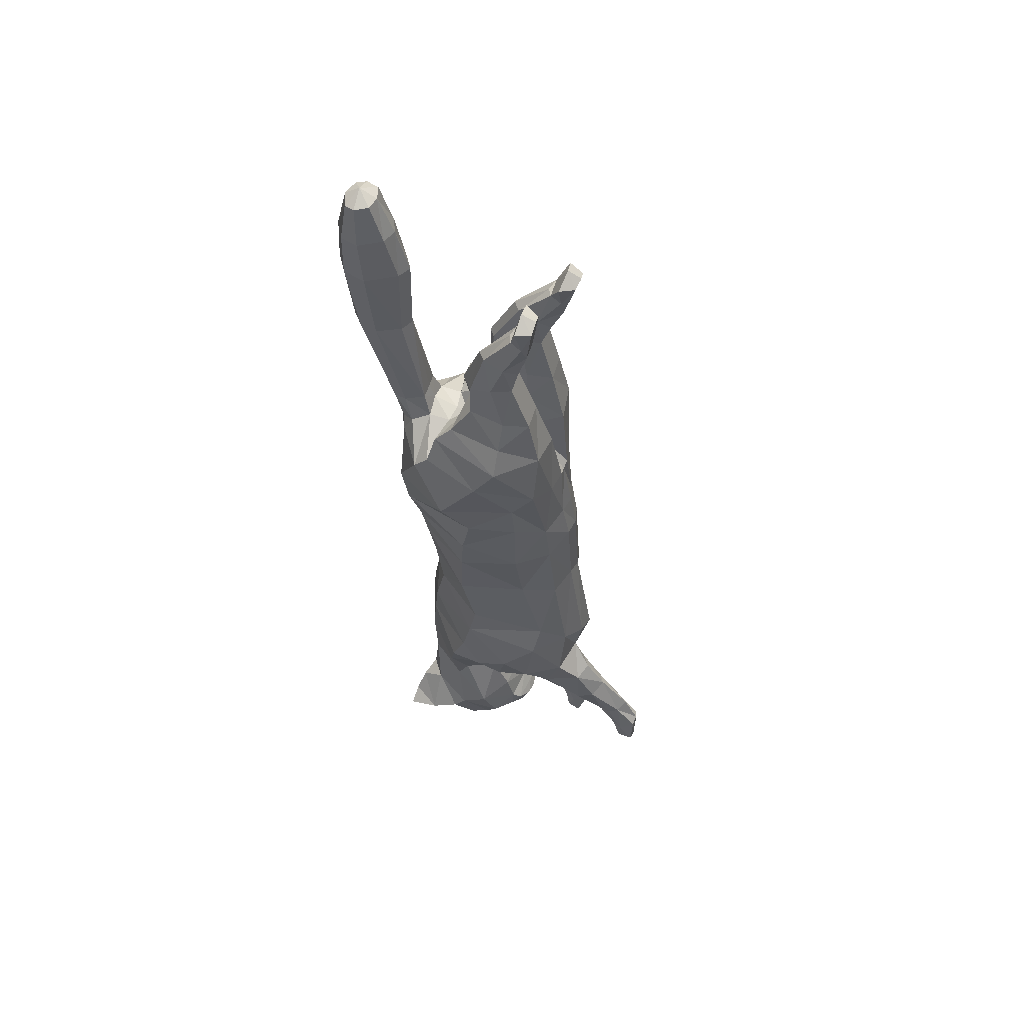
<metadata>
{"format":"obj","ext":"obj","renderer":"f3d","projection":"perspective","resolution":1024,"background":"white","views":[{"elev":56.1,"azim":106.3,"up":"+Y"}]}
</metadata>
<code>
o mesh_cat
v -0.05751 0.1702 0.1417
v -0.02739 0.0977 0.234
v -0.03927 0.1737 0.1954
v -0.01676 0.1466 0.2331
v -0.0144 0.1677 0.1952
v -0.01043 0.1549 0.2352
v -0.04514 0.1339 0.1144
v -0.02407 0.06249 0.2305
v -0.03352 -0.02123 0.101
v -0.01742 -0.01817 0.2133
v -0.03353 -0.09545 0.1028
v -0.01895 -0.06116 0.2063
v -0.03351 0.03956 0.106
v -0.01985 0.0124 0.2179
v -0.04469 -0.1742 0.1101
v -0.02009 -0.09242 0.2057
v -0.05361 -0.1746 0.1679
v -0.01874 -0.1449 0.2158
v -0.03696 -0.1609 0.1723
v -0.02408 -0.1693 0.2134
v -0.02539 -0.1887 0.1595
v -0.03251 -0.2243 0.2109
v -0.02556 -0.2169 0.1457
v -0.04768 -0.2471 0.1922
v -0.02536 -0.239 0.14
v -0.01857 -0.2694 0.1862
v -0.02169 -0.247 0.1338
v -0.01084 -0.2675 0.168
v -0.01136 -0.2691 0.1349
v -0.02136 0.03764 0.222
v -0.03351 0.07275 0.1092
v -0.006634 0.1205 0.1049
v -0.006564 -0.1786 0.116
v -0.03941 0.2139 0.1401
v -0.01057 0.2137 0.1403
v -0.03443 0.2119 0.1209
v -0.01448 0.2119 0.1209
v -0.03374 0.2142 0.1672
v -0.01503 0.2142 0.1673
v -0.03675 0.248 0.1467
v -0.01328 0.2482 0.147
v -0.03419 0.2494 0.1307
v -0.01512 0.2495 0.1307
v -0.03388 0.2436 0.1639
v -0.01639 0.2434 0.1682
v -0.03667 0.2732 0.133
v -0.01437 0.2731 0.1339
v -0.03266 0.2677 0.1234
v -0.01702 0.2675 0.1239
v -0.03242 0.2782 0.1488
v -0.01718 0.2782 0.1488
v -0.03543 0.2972 0.1168
v -0.01574 0.298 0.1166
v -0.03172 0.2862 0.1151
v -0.01802 0.2862 0.1151
v -0.03281 0.3028 0.1249
v -0.01693 0.3029 0.1248
v -0.03479 0.3137 0.1058
v -0.01639 0.3155 0.1065
v -0.03881 0.3175 0.1165
v -0.009355 0.3179 0.1171
v -0.0388 -0.2048 0.1043
v -0.03877 -0.1975 0.1506
v -0.03281 -0.2394 0.1261
v -0.01393 -0.2069 0.1054
v -0.01474 -0.1936 0.1556
v -0.03777 -0.2337 0.09923
v -0.01528 -0.2337 0.09917
v -0.01475 -0.2402 0.1297
v -0.01922 -0.269 0.1064
v -0.01782 -0.2677 0.08846
v -0.03063 -0.27 0.106
v -0.03257 -0.2684 0.08777
v -0.01628 -0.2906 0.09638
v -0.01786 -0.2937 0.07737
v -0.03297 -0.2908 0.09635
v -0.03245 -0.2926 0.07676
v -0.01504 -0.3063 0.09353
v -0.01389 -0.3107 0.08338
v -0.03669 -0.3059 0.09414
v -0.03721 -0.3104 0.08331
v -0.05975 0.1471 0.1567
v -0.04576 0.1529 0.2009
v -0.01452 0.1693 0.2112
v -0.04921 0.1142 0.1304
v -0.04167 -0.02772 0.1212
v -0.04167 -0.07553 0.1273
v -0.04836 0.03627 0.1309
v -0.05044 -0.1079 0.1318
v -0.05794 -0.1464 0.1733
v -0.04938 -0.1477 0.1797
v -0.03392 -0.1948 0.1782
v -0.04441 -0.2272 0.1639
v -0.02586 -0.2544 0.1408
v -0.04836 0.08466 0.1302
v -0.06053 0.1084 0.1847
v -0.05454 0.08396 0.1647
v -0.05033 -0.02901 0.163
v -0.05034 -0.0745 0.1576
v -0.05117 0.02283 0.1771
v -0.05321 -0.09385 0.1665
v -0.05503 -0.1294 0.1841
v -0.04612 -0.1575 0.1938
v -0.03475 -0.203 0.1906
v -0.04648 -0.2365 0.1834
v -0.04009 -0.2658 0.1769
v -0.0228 -0.265 0.1672
v -0.05264 0.05207 0.1741
v -0.04611 0.142 0.2134
v -0.01899 0.1631 0.225
v -0.05106 -0.1814 0.1438
v -0.01832 -0.1195 0.2124
v -0.005498 -0.1799 0.1347
v -0.04479 -0.1986 0.1313
v -0.01117 -0.2373 0.1146
v -0.007449 -0.2037 0.1356
v -0.03869 -0.2373 0.1146
v -0.01599 -0.2686 0.09732
v -0.03426 -0.2698 0.09662
v -0.01394 -0.2936 0.0891
v -0.0367 -0.2936 0.08924
v -0.05839 -0.15 0.1482
v -0.05593 -0.1178 0.1737
v -0.01055 -0.2533 0.128
v -0.004213 -0.2819 0.1544
v -0.01992 -0.2707 0.1508
v -0.01733 -0.2239 0.2206
v -0.01969 -0.2552 0.2118
v -0.05085 -0.2548 0.2126
v -0.03645 -0.252 0.2337
v -0.02841 -0.2356 0.2284
v -0.02609 -0.2574 0.2188
v -0.0377 -0.2616 0.2323
v -0.04812 -0.263 0.2361
v -0.01395 0.1811 0.2313
v -0.01083 0.1857 0.2166
v -0.01016 0.1785 0.2412
v -0.01501 0.2576 0.25
v -0.009324 0.2603 0.2316
v -0.009567 0.2558 0.2644
v -0.01973 0.3171 0.2536
v -0.009827 0.3196 0.2307
v -0.01322 0.316 0.271
v -0.01883 0.3525 0.2566
v -0.01123 0.3545 0.239
v -0.01383 0.3515 0.27
v -0.01441 0.383 0.258
v -0.01019 0.3841 0.2482
v -0.01164 0.3824 0.2654
v -0.04737 0.1911 0.1413
v -0.01138 0.1711 0.1105
v -0.03671 0.1884 0.1822
v -0.03637 0.175 0.1129
v -0.006421 0.1919 0.1386
v -0.01148 0.1819 0.1786
v -0.02252 0.1194 0.1074
v -0.01689 -0.1666 0.1
v -0.01222 -0.01916 0.09201
v -0.01221 0.04692 0.09597
v -0.01938 0.2165 0.1718
v -0.02239 0.244 0.1724
v -0.02481 0.2782 0.1542
v -0.02459 0.3008 0.1283
v -0.02522 0.3187 0.1047
v -0.02462 0.3249 0.1146
v -0.02586 -0.2035 0.09761
v -0.02607 -0.2304 0.09189
v -0.02471 -0.2653 0.08169
v -0.02508 -0.2894 0.07486
v -0.02693 -0.3107 0.09367
v -0.02685 -0.3162 0.08454
v -0.01221 0.07743 0.1014
v -0.01646 -0.09725 0.09241
v -0.03706 -0.2625 0.1624
v -0.03966 -0.2504 0.1542
v 0 0.1657 0.1365
v -0 0.09896 0.2404
v -0 0.1593 0.1842
v -0 0.1444 0.2404
v -0 0.167 0.1939
v -0 0.1522 0.2394
v 0 0.1184 0.1056
v -0 0.06224 0.2356
v -2e-06 -0.01529 0.08978
v -0 -0.02123 0.2191
v -0 -0.0607 0.2161
v 0 0.04735 0.09358
v -0 0.01079 0.2252
v -1e-06 -0.09319 0.2215
v -1e-06 -0.1526 0.2242
v 0 -0.1848 0.2177
v 0 -0.1929 0.1532
v 0 -0.2246 0.2225
v 0 -0.2154 0.1428
v 0 -0.2522 0.2122
v 0 -0.2343 0.1357
v 0 -0.2696 0.1867
v 0 -0.2448 0.1298
v 0 -0.2681 0.1688
v 0 -0.2531 0.1264
v 0 -0.279 0.1457
v -0 0.03647 0.2279
v 0 0.07801 0.0985
v 0.05751 0.168 0.1472
v 0.02739 0.09749 0.2351
v 0.03927 0.1729 0.1997
v 0.01676 0.1465 0.2333
v 0.0144 0.1676 0.196
v 0.01043 0.1549 0.2352
v 0.04514 0.1317 0.1185
v 0.02407 0.06224 0.2314
v 0.03351 -0.01451 0.1008
v 0.01742 -0.01817 0.2133
v 0.03351 -0.08943 0.08969
v 0.01895 -0.05995 0.2067
v 0.03351 0.03918 0.1067
v 0.01985 0.01236 0.2181
v 0.04464 -0.1272 0.0912
v 0.02008 -0.09045 0.2134
v 0.05355 -0.1475 0.1454
v 0.01874 -0.1464 0.2185
v 0.03692 -0.1535 0.163
v 0.02407 -0.1793 0.2145
v 0.02538 -0.1889 0.1584
v 0.03251 -0.2243 0.2109
v 0.02556 -0.2169 0.1458
v 0.04768 -0.2471 0.1922
v 0.02536 -0.239 0.14
v 0.01857 -0.2694 0.1862
v 0.02169 -0.247 0.1338
v 0.01084 -0.2675 0.168
v 0.01136 -0.2691 0.1349
v 0.02136 0.03744 0.2226
v 0.03351 0.07204 0.1104
v 0.006634 0.1202 0.1056
v 0.006507 -0.1508 0.1015
v -1.3e-05 -0.1611 0.152
v 0.03941 0.2114 0.1448
v 0.01057 0.2114 0.1448
v 0.03443 0.2104 0.1258
v 0.01448 0.2104 0.1257
v 0.03374 0.2122 0.1717
v 0.01503 0.2121 0.1717
v 0.03675 0.2454 0.155
v 0.01328 0.2455 0.1553
v 0.03419 0.2487 0.1392
v 0.01512 0.2487 0.1391
v 0.03388 0.2389 0.1716
v 0.01639 0.2383 0.1757
v 0.03667 0.272 0.1453
v 0.01437 0.272 0.1456
v 0.03266 0.2677 0.1349
v 0.01702 0.2678 0.1349
v 0.03242 0.2751 0.161
v 0.01718 0.2751 0.161
v 0.03543 0.2987 0.1319
v 0.01574 0.2986 0.1319
v 0.03172 0.2872 0.1288
v 0.01802 0.2876 0.1286
v 0.03281 0.3024 0.1405
v 0.01693 0.3023 0.1406
v 0.03479 0.3173 0.1247
v 0.01639 0.3171 0.1246
v 0.03881 0.3184 0.136
v 0.009355 0.3183 0.1357
v 0.03874 -0.1483 0.07484
v 0.03871 -0.1612 0.1203
v 0.03276 -0.1888 0.08216
v 0.01387 -0.1507 0.07498
v 0.01468 -0.1677 0.1314
v 0.03771 -0.1752 0.06015
v 0.01522 -0.1739 0.05926
v 0.01469 -0.191 0.08522
v 0.01916 -0.2093 0.0535
v 0.01776 -0.2022 0.03643
v 0.03057 -0.2101 0.05275
v 0.03251 -0.2024 0.03592
v 0.01622 -0.2269 0.03905
v 0.01781 -0.2249 0.02044
v 0.03291 -0.2269 0.03884
v 0.03239 -0.2237 0.02017
v 0.01498 -0.2416 0.03149
v 0.01383 -0.2424 0.02046
v 0.03663 -0.2415 0.03203
v 0.03716 -0.242 0.02031
v -0 0.1748 0.2119
v 0.05975 0.1451 0.1628
v 0.04576 0.1523 0.205
v 0.01452 0.1693 0.2114
v 0.04921 0.1123 0.1347
v 0.04166 -0.01317 0.1276
v 0.04166 -0.07614 0.1107
v 0.04836 0.03588 0.1317
v 0.05042 -0.09956 0.1148
v 0.05789 -0.1321 0.1628
v 0.04934 -0.1461 0.1692
v 0.03391 -0.1885 0.1824
v 0.04441 -0.2272 0.1639
v 0.02586 -0.2544 0.1408
v 0.04836 0.08351 0.1327
v 0 -0.2697 0.1347
v 0.06053 0.1071 0.1905
v 0.05454 0.08246 0.1695
v 0.05032 -0.01685 0.179
v 0.05033 -0.06051 0.168
v 0.05117 0.02259 0.1777
v 0.05319 -0.08237 0.1724
v 0.055 -0.1312 0.1881
v 0.04611 -0.1585 0.1939
v 0.03475 -0.2029 0.1907
v 0.04648 -0.2365 0.1834
v 0.04009 -0.2658 0.1769
v 0.0228 -0.265 0.1672
v 0.05264 0.05142 0.1759
v 0.04611 0.1418 0.2155
v 0.01899 0.1631 0.225
v -2e-06 -0.1229 0.2238
v 0.051 -0.1438 0.121
v 0.01831 -0.1187 0.2164
v 0.005437 -0.1628 0.1232
v 0.04473 -0.1535 0.1023
v 0.01111 -0.1827 0.07231
v 0.007389 -0.167 0.1074
v 0.03863 -0.1831 0.07327
v 0.01593 -0.2057 0.04508
v 0.0342 -0.2066 0.04401
v 0.01388 -0.228 0.03161
v 0.03664 -0.2282 0.03134
v 0.05834 -0.1211 0.1393
v 0.0559 -0.1063 0.178
v 0 -0.282 0.1548
v 0.01055 -0.2533 0.128
v 0.004213 -0.2819 0.1544
v 0.01992 -0.2707 0.1508
v 0.01733 -0.2239 0.2206
v 0.01969 -0.2552 0.2118
v 0.05085 -0.2548 0.2126
v 0.03645 -0.252 0.2337
v 0.02841 -0.2356 0.2284
v 0.02609 -0.2574 0.2188
v 0.0377 -0.2616 0.2323
v 0.04812 -0.263 0.2361
v -0.000323 -0.1071 0.07564
v -0.000353 -0.1717 0.112
v -3.2e-05 -0.1683 0.1481
v -0.000349 -0.1728 0.1291
v -0 0.1865 0.216
v 0.01395 0.1811 0.2314
v 0.01083 0.1857 0.2166
v -0 0.1782 0.2464
v 0.01016 0.1785 0.2412
v 0.01501 0.2576 0.25
v 0.009324 0.2603 0.2316
v -0 0.256 0.2719
v -0 0.2599 0.2262
v 0.009567 0.2555 0.2644
v 0.01973 0.3171 0.2536
v 0.009827 0.3196 0.2307
v -0 0.3173 0.2787
v -0 0.3187 0.225
v 0.01322 0.316 0.271
v 0.01883 0.3525 0.2566
v 0.01123 0.3545 0.239
v -0 0.3525 0.2768
v -0 0.3539 0.2346
v 0.01383 0.3515 0.27
v 0.01441 0.383 0.258
v 0.01019 0.3841 0.2482
v -0 0.383 0.2692
v -0 0.3838 0.2458
v 0.01164 0.3824 0.2654
v -0 0.3908 0.2582
v 0.04737 0.1886 0.1464
v 0.01138 0.1696 0.1134
v 0.03671 0.1871 0.187
v 0.03637 0.1727 0.1172
v 0.006421 0.1896 0.1422
v 0.01148 0.1809 0.182
v 0.02252 0.1184 0.1093
v 0.01684 -0.1252 0.08381
v 0.01221 -0.01263 0.09252
v 0.01221 0.04679 0.09617
v 0.01938 0.2144 0.1762
v 0.02239 0.2384 0.18
v 0.0248 0.2744 0.1664
v 0.02459 0.2998 0.1436
v 0.02522 0.3218 0.1241
v 0.02462 0.3259 0.1351
v 0.0258 -0.1445 0.06913
v 0.02601 -0.1682 0.05364
v 0.02465 -0.1978 0.03079
v 0.02502 -0.2202 0.01924
v 0.02687 -0.246 0.02974
v 0.02679 -0.248 0.01939
v 0.01221 0.07711 0.1019
v 0.01644 -0.09784 0.07855
v 0.03706 -0.2624 0.1624
v 0.03966 -0.2504 0.1542
f 39 154 35
f 20 22 127
f 4 110 109
f 116 33 113
f 157 11 173
f 176 155 178
f 58 52 60
f 176 182 32
f 51 41 47
f 50 40 44
f 55 47 49
f 46 54 48
f 53 55 59
f 237 66 345
f 157 65 166
f 114 15 62
f 116 69 115
f 118 74 120
f 17 63 19
f 103 92 104
f 83 5 3
f 152 1 3
f 20 104 22
f 178 5 180
f 74 78 120
f 76 121 80
f 119 76 72
f 117 72 64
f 66 113 345
f 22 131 127
f 130 129 134
f 132 130 133
f 133 130 134
f 39 155 154
f 25 27 94
f 54 58 164
f 345 113 346
f 33 343 344
f 286 136 347
f 151 176 32
f 343 157 173
f 32 172 156
f 155 39 160
f 15 122 89
f 164 54 55
f 132 133 129
f 133 134 129
f 23 196 25
f 124 27 198
f 4 6 110
f 116 65 33
f 157 15 11
f 152 160 38
f 176 154 155
f 37 35 154
f 51 45 41
f 35 43 41
f 50 46 40
f 55 53 47
f 46 52 54
f 52 56 60
f 156 7 153
f 157 33 65
f 116 66 69
f 118 70 74
f 67 73 119
f 103 91 92
f 301 201 29
f 152 150 1
f 20 103 104
f 10 188 14
f 109 110 84
f 119 121 76
f 63 17 111
f 66 116 113
f 22 24 129
f 132 131 130
f 286 84 136
f 343 33 157
f 155 152 3
f 126 94 29
f 77 169 75
f 75 79 171
f 76 80 170
f 60 56 165
f 56 163 57
f 200 124 198
f 94 175 25
f 107 174 126
f 151 154 176
f 165 58 60
f 31 85 7
f 105 22 104
f 59 165 61
f 155 5 178
f 102 91 103
f 364 149 146
f 114 111 15
f 72 74 70
f 173 184 343
f 139 360 355
f 95 97 85
f 141 145 142
f 145 370 365
f 173 9 158
f 84 180 5
f 123 90 102
f 38 150 152
f 7 82 1
f 21 237 192
f 89 123 101
f 372 148 147
f 46 42 40
f 128 131 132
f 179 6 4
f 100 30 108
f 93 104 92
f 53 61 57
f 19 92 91
f 23 192 194
f 156 151 32
f 73 169 77
f 174 94 126
f 43 47 41
f 120 79 75
f 31 88 95
f 73 121 119
f 33 346 113
f 350 140 137
f 128 129 24
f 114 64 63
f 166 15 157
f 126 28 107
f 96 8 2
f 23 92 21
f 84 135 136
f 11 89 87
f 144 148 145
f 6 350 137
f 34 42 36
f 65 167 166
f 177 8 183
f 2 109 96
f 197 28 199
f 99 89 101
f 129 131 22
f 372 149 369
f 144 149 147
f 146 141 143
f 39 41 45
f 107 106 174
f 110 137 135
f 74 170 78
f 105 106 24
f 57 165 56
f 122 17 90
f 163 50 162
f 1 153 7
f 12 185 10
f 62 167 67
f 83 96 109
f 175 105 93
f 139 141 142
f 46 56 52
f 197 128 26
f 88 108 95
f 158 13 159
f 100 10 14
f 37 153 36
f 156 31 7
f 160 44 38
f 168 68 71
f 34 44 40
f 9 88 13
f 16 123 112
f 71 169 168
f 199 125 331
f 90 19 91
f 136 355 347
f 18 103 20
f 83 84 5
f 24 26 128
f 70 115 69
f 79 170 171
f 62 117 114
f 81 121 77
f 160 45 161
f 201 126 29
f 186 16 189
f 45 162 161
f 19 66 237
f 177 4 2
f 36 43 37
f 9 87 86
f 142 365 360
f 85 96 82
f 196 27 25
f 48 55 49
f 20 190 18
f 82 3 1
f 42 49 43
f 137 138 135
f 301 124 200
f 108 8 97
f 44 162 50
f 98 87 99
f 98 12 10
f 63 69 66
f 112 189 16
f 136 138 139
f 170 81 171
f 99 16 12
f 18 317 112
f 127 195 193
f 172 187 159
f 54 59 55
f 202 14 188
f 183 30 202
f 127 191 20
f 150 36 153
f 354 143 140
f 168 67 167
f 47 57 51
f 71 120 75
f 65 115 68
f 68 118 71
f 88 98 100
f 138 143 141
f 51 163 162
f 112 102 18
f 359 146 143
f 184 159 187
f 77 171 81
f 94 124 29
f 107 28 26
f 67 72 117
f 201 331 125
f 93 25 175
f 182 172 32
f 64 70 69
f 31 159 13
f 243 239 377
f 223 335 225
f 207 315 316
f 323 320 236
f 380 396 214
f 176 178 378
f 262 256 258
f 176 235 182
f 255 251 245
f 254 248 244
f 259 253 251
f 250 252 258
f 257 263 259
f 237 345 270
f 380 389 269
f 321 266 218
f 323 322 273
f 325 327 278
f 220 222 267
f 309 310 297
f 288 206 208
f 375 206 204
f 223 225 310
f 178 180 208
f 278 327 282
f 280 284 328
f 326 276 280
f 324 268 276
f 270 345 320
f 225 335 339
f 338 342 337
f 340 341 338
f 341 342 338
f 243 377 378
f 228 299 230
f 258 387 262
f 345 346 320
f 236 344 343
f 286 347 349
f 374 235 176
f 343 396 380
f 235 379 395
f 378 383 243
f 294 318 218
f 387 259 258
f 340 337 341
f 341 337 342
f 226 196 194
f 332 198 230
f 207 316 209
f 323 236 269
f 380 214 218
f 375 383 378
f 176 378 377
f 241 377 239
f 255 245 249
f 239 247 241
f 254 244 250
f 259 251 257
f 250 258 256
f 256 264 260
f 379 376 210
f 380 269 236
f 323 273 270
f 325 278 274
f 271 326 277
f 309 297 296
f 301 232 201
f 375 204 373
f 223 310 309
f 213 188 185
f 315 289 316
f 326 280 328
f 267 318 220
f 270 320 323
f 225 337 227
f 340 338 339
f 286 349 289
f 343 380 236
f 378 206 375
f 334 232 299
f 281 279 392
f 279 394 283
f 280 393 284
f 264 388 260
f 260 261 386
f 200 198 332
f 299 228 398
f 313 334 397
f 374 377 241
f 388 262 387
f 290 234 210
f 311 225 227
f 263 388 387
f 208 378 178
f 308 296 295
f 364 371 369
f 321 318 267
f 276 278 280
f 184 396 343
f 353 360 358
f 303 300 290
f 357 363 362
f 363 370 368
f 381 214 396
f 208 286 289
f 330 295 329
f 242 373 238
f 287 210 204
f 224 237 222
f 307 329 294
f 372 368 370
f 250 246 252
f 336 339 335
f 179 209 181
f 233 306 314
f 298 310 311
f 257 265 263
f 297 222 296
f 226 192 224
f 379 374 376
f 277 392 391
f 397 299 398
f 247 251 253
f 327 283 282
f 234 293 216
f 277 328 281
f 320 344 236
f 350 356 354
f 336 337 340
f 321 268 324
f 380 266 389
f 334 231 333
f 211 302 205
f 224 298 226
f 289 348 316
f 294 214 292
f 362 368 367
f 209 350 181
f 238 246 244
f 269 390 272
f 183 205 177
f 205 315 207
f 197 231 229
f 307 292 305
f 337 339 338
f 372 371 367
f 362 371 366
f 366 357 362
f 243 245 239
f 313 312 229
f 316 351 209
f 282 280 278
f 312 311 227
f 261 388 265
f 329 220 318
f 386 254 260
f 204 376 373
f 215 185 186
f 266 390 389
f 288 302 287
f 398 311 397
f 353 357 352
f 260 250 256
f 197 336 195
f 314 293 300
f 381 216 212
f 217 304 306
f 376 241 240
f 379 234 395
f 383 248 384
f 272 391 275
f 238 248 242
f 216 291 212
f 219 330 307
f 275 392 279
f 199 333 231
f 296 220 295
f 355 349 347
f 221 309 308
f 288 289 315
f 227 229 312
f 274 322 325
f 283 393 282
f 266 324 271
f 285 328 284
f 383 249 243
f 201 334 333
f 186 219 215
f 249 385 255
f 222 270 267
f 207 177 205
f 240 247 246
f 292 212 291
f 358 365 363
f 302 290 287
f 196 230 198
f 253 258 252
f 190 223 221
f 287 206 288
f 246 253 252
f 352 351 348
f 301 332 232
f 211 314 303
f 248 385 384
f 305 291 304
f 304 215 305
f 267 273 268
f 319 189 317
f 349 352 348
f 393 285 284
f 215 307 305
f 221 317 190
f 335 195 336
f 187 395 382
f 258 263 387
f 202 217 233
f 183 233 211
f 335 191 193
f 373 240 238
f 354 361 359
f 390 277 391
f 261 251 255
f 275 327 325
f 269 322 323
f 272 325 322
f 306 291 293
f 352 361 356
f 255 386 261
f 319 308 330
f 359 366 364
f 187 381 184
f 394 281 285
f 299 332 230
f 313 229 231
f 271 276 326
f 201 333 331
f 228 298 398
f 395 182 235
f 268 274 276
f 382 234 216
f 58 54 52
f 15 111 122
f 23 194 196
f 152 155 160
f 35 37 43
f 10 185 188
f 151 37 154
f 165 164 58
f 31 95 85
f 105 24 22
f 59 164 165
f 155 3 5
f 102 90 91
f 364 369 149
f 114 63 111
f 72 76 74
f 173 158 184
f 139 142 360
f 95 108 97
f 141 144 145
f 145 148 370
f 173 11 9
f 84 286 180
f 123 122 90
f 38 34 150
f 7 85 82
f 21 19 237
f 89 122 123
f 372 370 148
f 46 48 42
f 128 127 131
f 179 181 6
f 100 14 30
f 93 105 104
f 53 59 61
f 19 21 92
f 23 21 192
f 156 153 151
f 73 168 169
f 174 175 94
f 43 49 47
f 120 78 79
f 31 13 88
f 73 77 121
f 33 344 346
f 350 354 140
f 128 132 129
f 114 117 64
f 166 62 15
f 126 125 28
f 96 97 8
f 23 93 92
f 84 110 135
f 11 15 89
f 144 147 148
f 6 181 350
f 34 40 42
f 65 68 167
f 177 2 8
f 2 4 109
f 197 26 28
f 99 87 89
f 129 130 131
f 372 147 149
f 144 146 149
f 146 144 141
f 39 35 41
f 107 26 106
f 110 6 137
f 74 76 170
f 105 174 106
f 57 61 165
f 122 111 17
f 163 56 50
f 1 150 153
f 12 186 185
f 62 166 167
f 83 82 96
f 175 174 105
f 139 138 141
f 46 50 56
f 197 195 128
f 88 100 108
f 158 9 13
f 100 98 10
f 37 151 153
f 156 172 31
f 160 161 44
f 168 167 68
f 34 38 44
f 9 86 88
f 16 101 123
f 71 75 169
f 199 28 125
f 90 17 19
f 136 139 355
f 18 102 103
f 83 109 84
f 24 106 26
f 70 118 115
f 79 78 170
f 62 67 117
f 81 80 121
f 160 39 45
f 201 125 126
f 186 12 16
f 45 51 162
f 19 63 66
f 177 179 4
f 36 42 43
f 9 11 87
f 142 145 365
f 85 97 96
f 196 198 27
f 48 54 55
f 20 191 190
f 82 83 3
f 42 48 49
f 137 140 138
f 301 29 124
f 108 30 8
f 44 161 162
f 98 86 87
f 98 99 12
f 63 64 69
f 112 317 189
f 136 135 138
f 170 80 81
f 99 101 16
f 18 190 317
f 127 128 195
f 172 203 187
f 54 164 59
f 202 30 14
f 183 8 30
f 127 193 191
f 150 34 36
f 354 359 143
f 168 73 67
f 47 53 57
f 71 118 120
f 65 116 115
f 68 115 118
f 88 86 98
f 138 140 143
f 51 57 163
f 112 123 102
f 359 364 146
f 184 158 159
f 77 75 171
f 94 27 124
f 67 119 72
f 93 23 25
f 182 203 172
f 64 72 70
f 31 172 159
f 262 264 256
f 294 329 318
f 226 228 196
f 375 242 383
f 239 245 247
f 213 217 188
f 374 176 377
f 388 264 262
f 290 300 234
f 311 310 225
f 263 265 388
f 208 206 378
f 308 309 296
f 364 366 371
f 321 218 318
f 276 274 278
f 184 381 396
f 353 355 360
f 303 314 300
f 357 358 363
f 363 365 370
f 381 212 214
f 208 180 286
f 330 308 295
f 242 375 373
f 287 290 210
f 224 192 237
f 307 330 329
f 372 367 368
f 250 244 246
f 336 340 339
f 179 207 209
f 233 217 306
f 298 297 310
f 257 261 265
f 297 224 222
f 226 194 192
f 379 235 374
f 277 281 392
f 397 334 299
f 247 245 251
f 327 279 283
f 234 300 293
f 277 326 328
f 320 346 344
f 350 351 356
f 336 227 337
f 321 267 268
f 380 218 266
f 334 313 231
f 211 303 302
f 224 297 298
f 289 349 348
f 294 218 214
f 362 363 368
f 209 351 350
f 238 240 246
f 269 389 390
f 183 211 205
f 205 302 315
f 197 199 231
f 307 294 292
f 337 225 339
f 372 369 371
f 362 367 371
f 366 361 357
f 243 249 245
f 313 397 312
f 316 348 351
f 282 393 280
f 312 397 311
f 261 260 388
f 329 295 220
f 386 385 254
f 204 210 376
f 215 213 185
f 266 271 390
f 288 315 302
f 398 298 311
f 353 358 357
f 260 254 250
f 197 229 336
f 314 306 293
f 381 382 216
f 217 213 304
f 376 374 241
f 379 210 234
f 383 242 248
f 272 390 391
f 238 244 248
f 216 293 291
f 219 319 330
f 275 391 392
f 199 331 333
f 296 222 220
f 355 353 349
f 221 223 309
f 288 208 289
f 227 336 229
f 274 273 322
f 283 394 393
f 266 321 324
f 285 281 328
f 383 384 249
f 201 232 334
f 186 189 219
f 249 384 385
f 222 237 270
f 207 179 177
f 240 241 247
f 292 214 212
f 358 360 365
f 302 303 290
f 196 228 230
f 253 259 258
f 190 191 223
f 287 204 206
f 246 247 253
f 352 356 351
f 301 200 332
f 211 233 314
f 248 254 385
f 305 292 291
f 304 213 215
f 267 270 273
f 319 219 189
f 349 353 352
f 393 394 285
f 215 219 307
f 221 319 317
f 335 193 195
f 187 203 395
f 258 259 263
f 202 188 217
f 183 202 233
f 335 223 191
f 373 376 240
f 354 356 361
f 390 271 277
f 261 257 251
f 275 279 327
f 269 272 322
f 272 275 325
f 306 304 291
f 352 357 361
f 255 385 386
f 319 221 308
f 359 361 366
f 187 382 381
f 394 279 281
f 299 232 332
f 271 324 276
f 228 226 298
f 395 203 182
f 268 273 274
f 382 395 234

</code>
